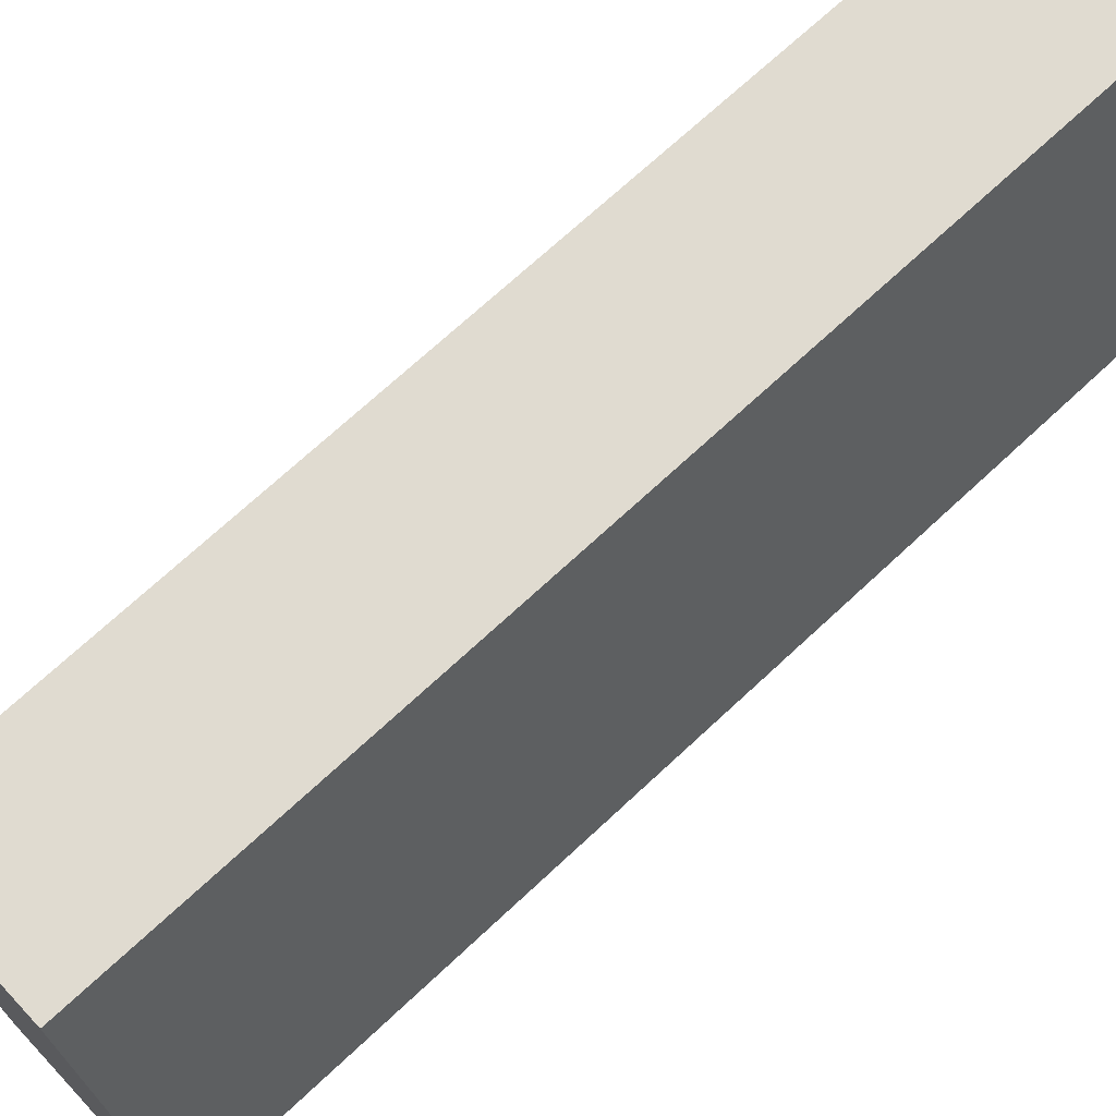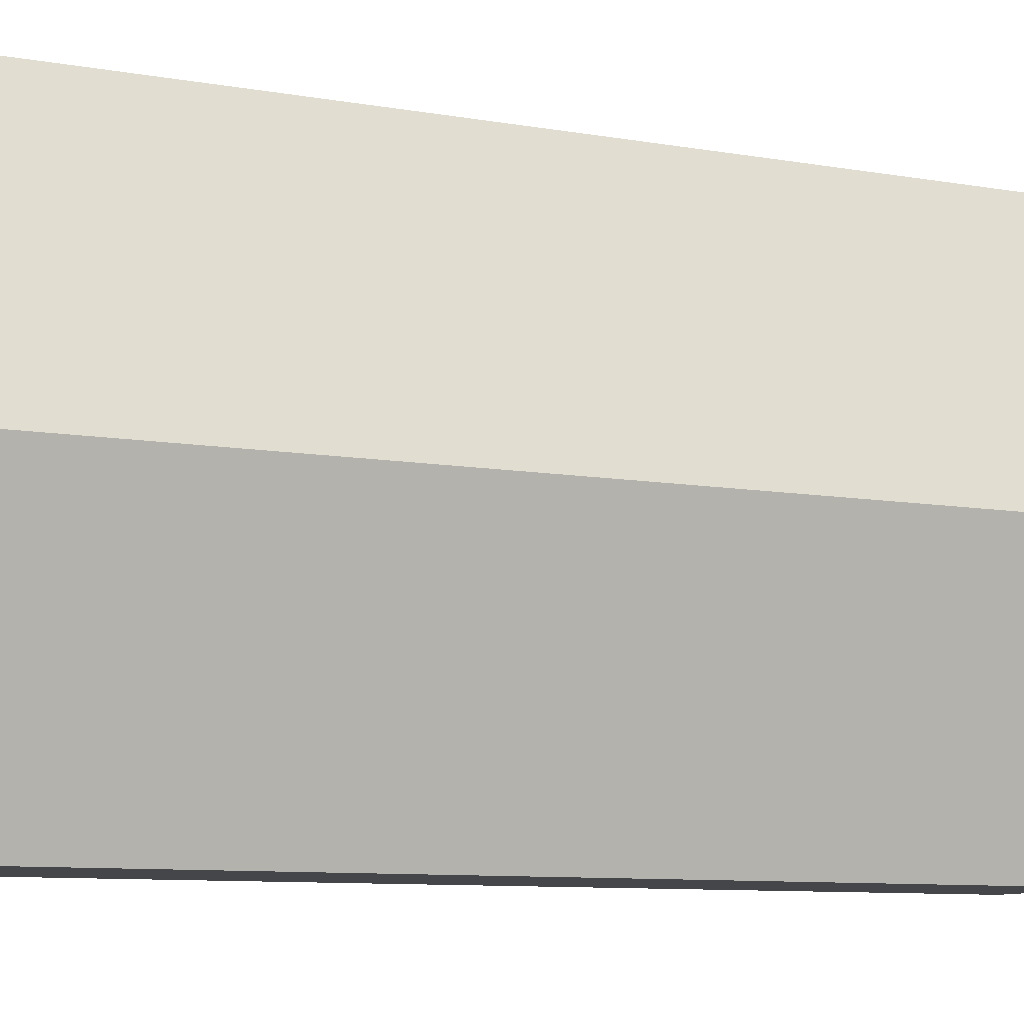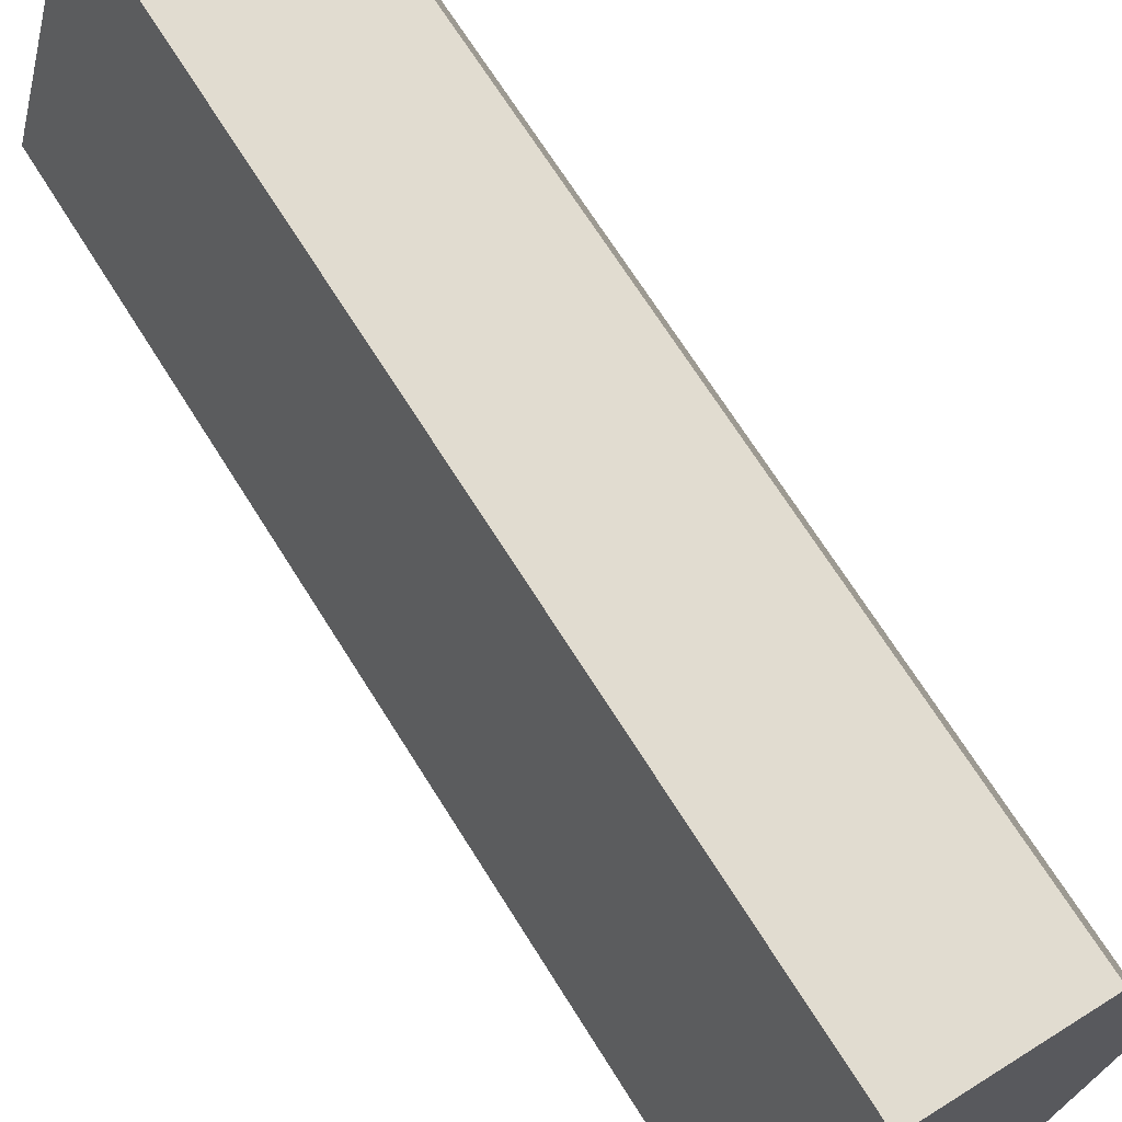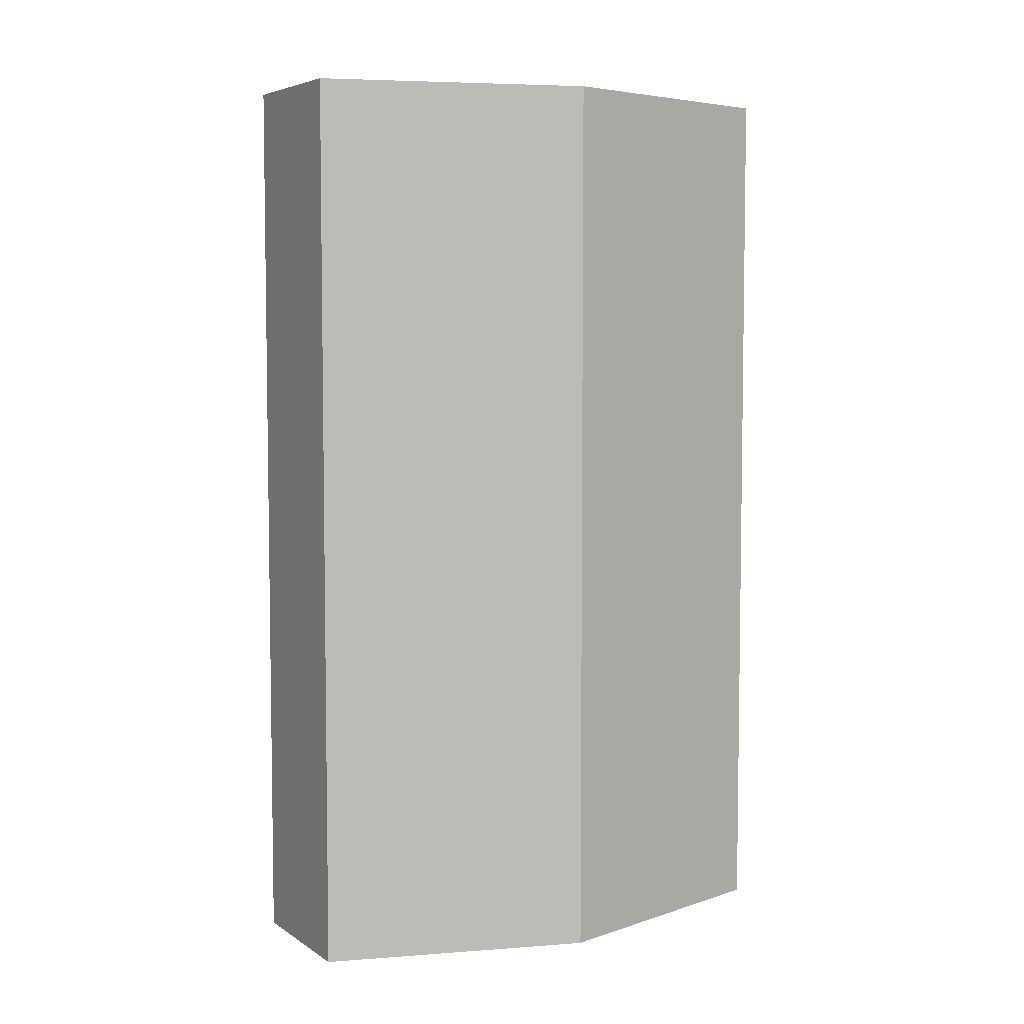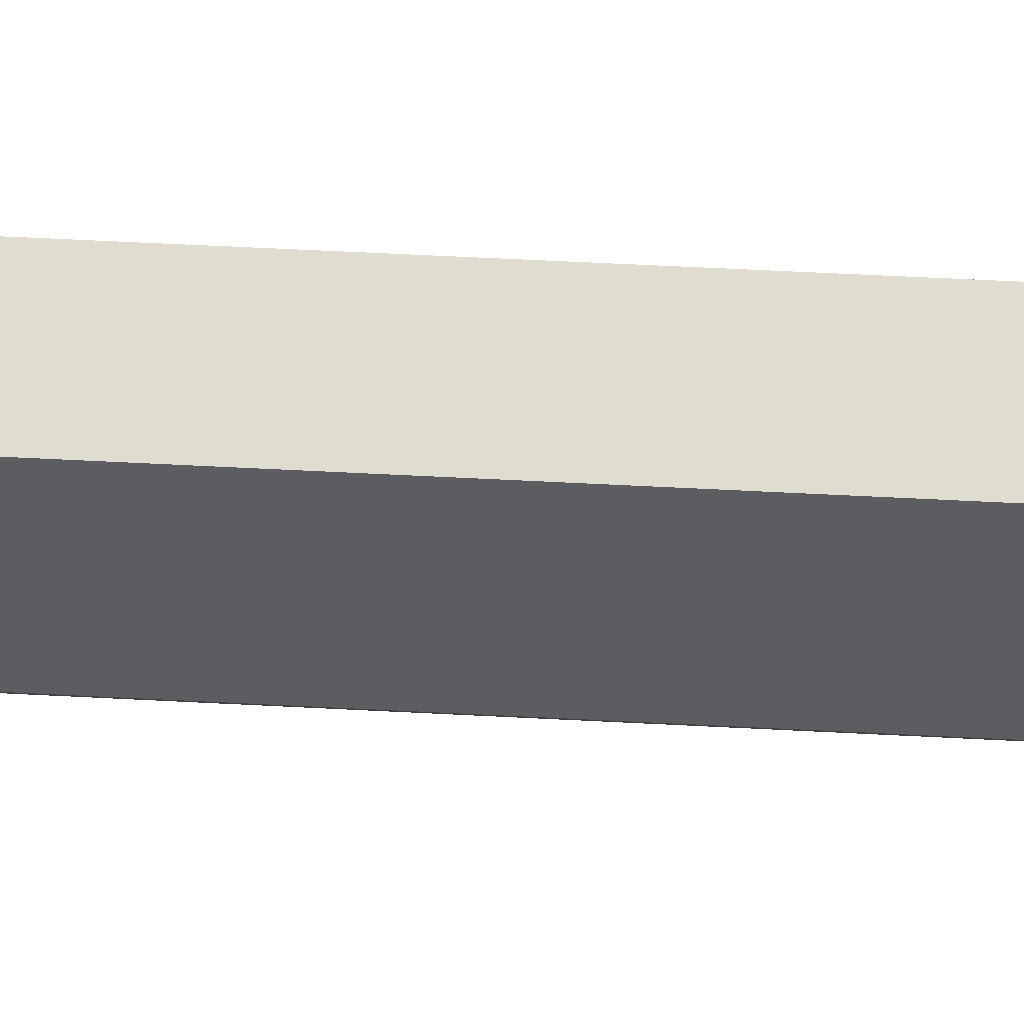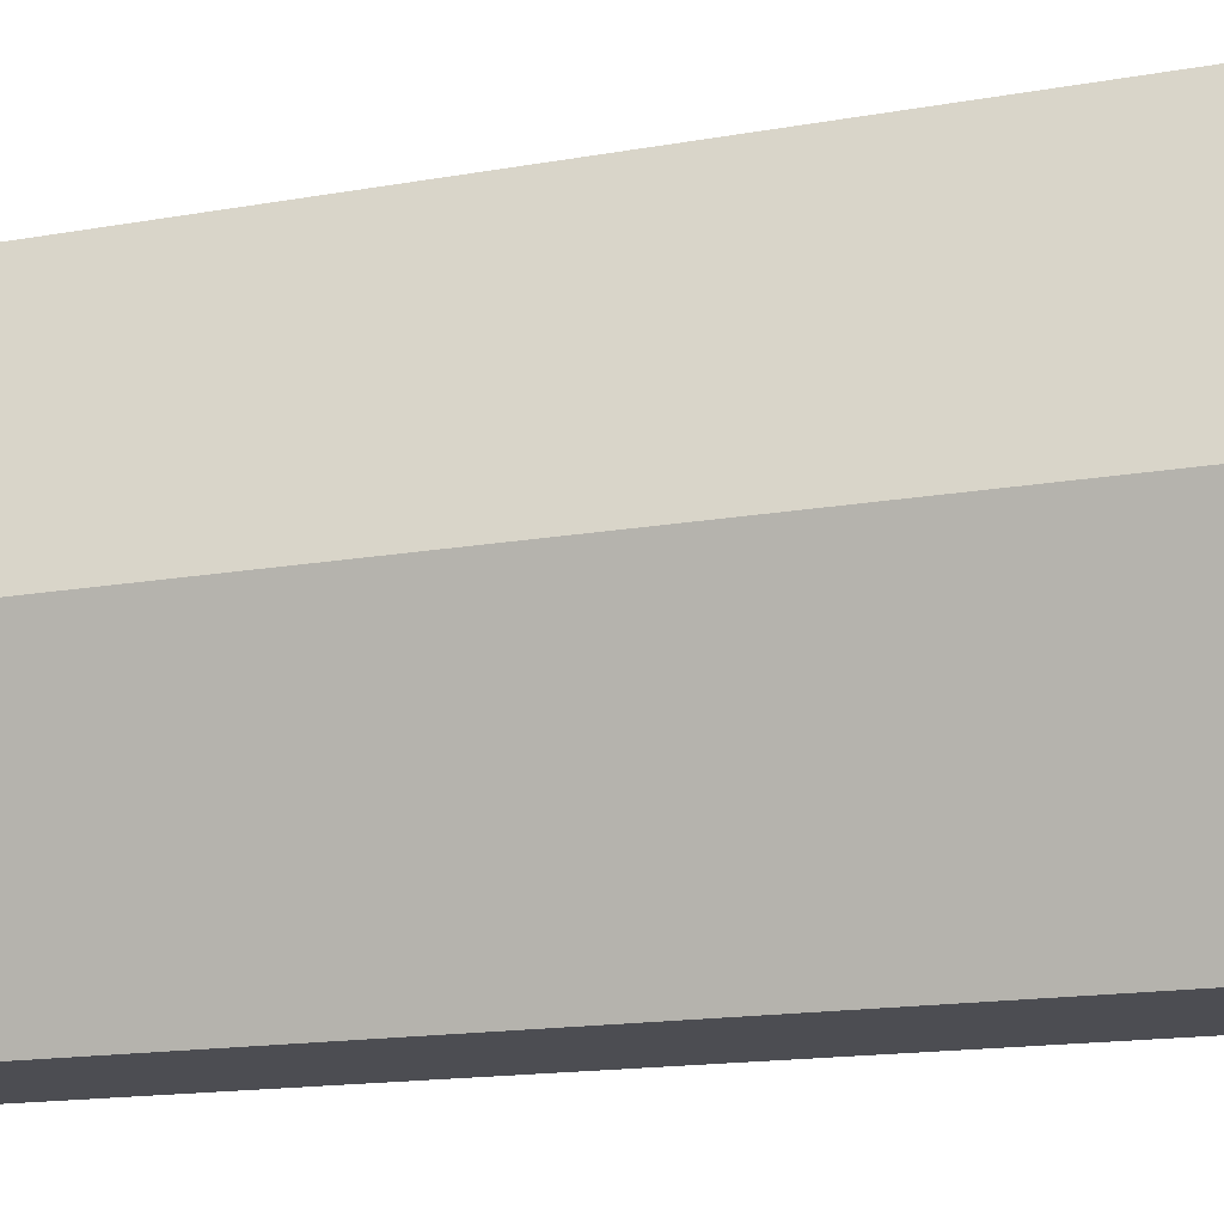
<metadata>
{"format":"obj","ext":"obj","renderer":"f3d","projection":"perspective","resolution":1024,"background":"white","views":[{"elev":70.1,"azim":-133.1,"up":"+Z"},{"elev":-9.5,"azim":65.6,"up":"+Z"},{"elev":69.4,"azim":147.9,"up":"+Z"},{"elev":5.5,"azim":-119.2,"up":"+Y"},{"elev":69.7,"azim":-87.2,"up":"+Z"},{"elev":-16.3,"azim":109.8,"up":"+Z"}]}
</metadata>
<code>
o HexagonalPrism
v 0.3333 -1 0
v 0.1667 -1 -0.5773
v -0.1667 -1 -0.5773
v -0.3333 -1 0
v -0.1667 -1 0.5773
v 0.1667 -1 0.5773
v 0.3333 1 0
v 0.1667 1 -0.5773
v -0.1667 1 -0.5773
v -0.3333 1 0
v -0.1667 1 0.5773
v 0.1667 1 0.5773
f 1 2 3 4 5 6
f 7 8 9 10 11 12
f 1 2 8 7
f 2 3 9 8
f 3 4 10 9
f 4 5 11 10
f 5 6 12 11
f 6 1 7 12

</code>
